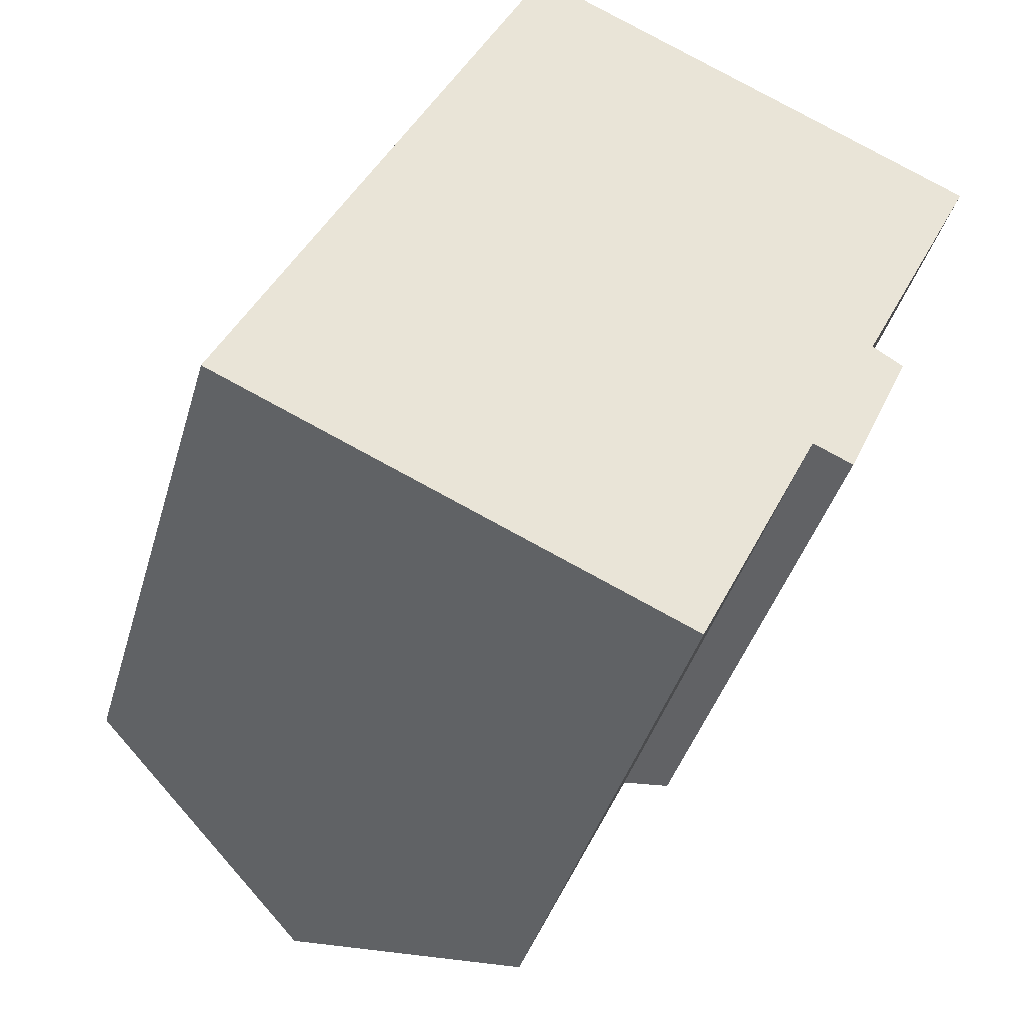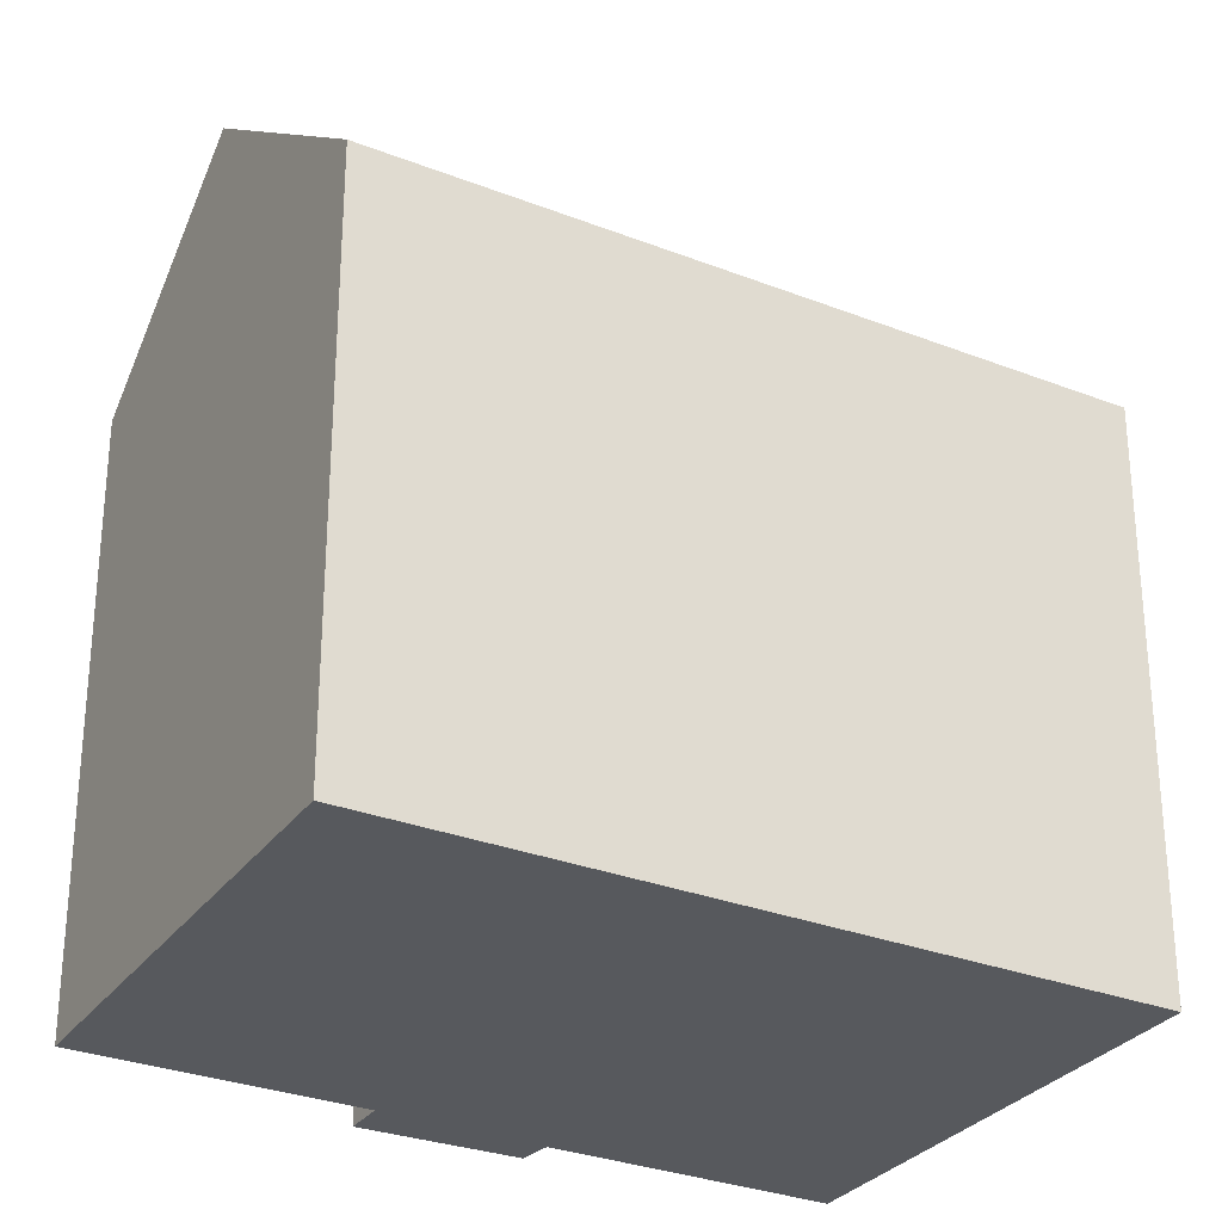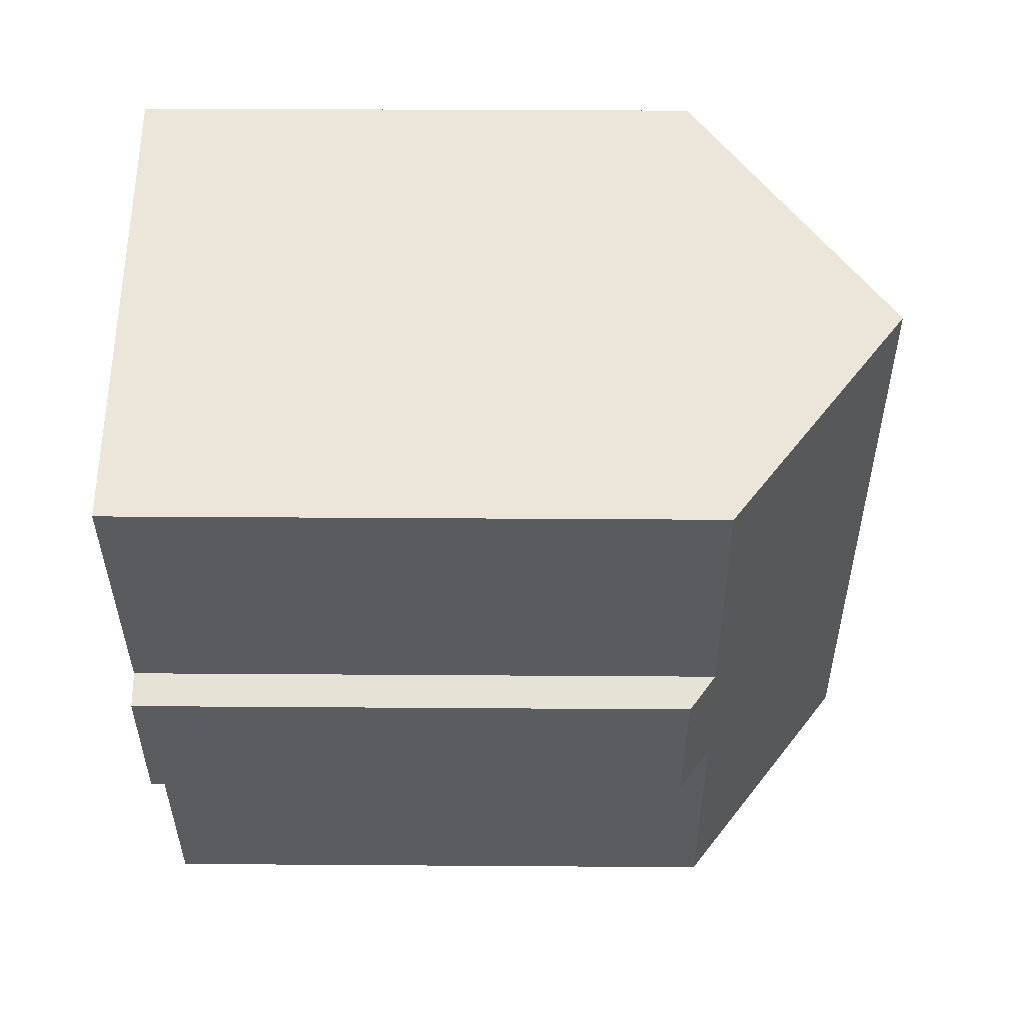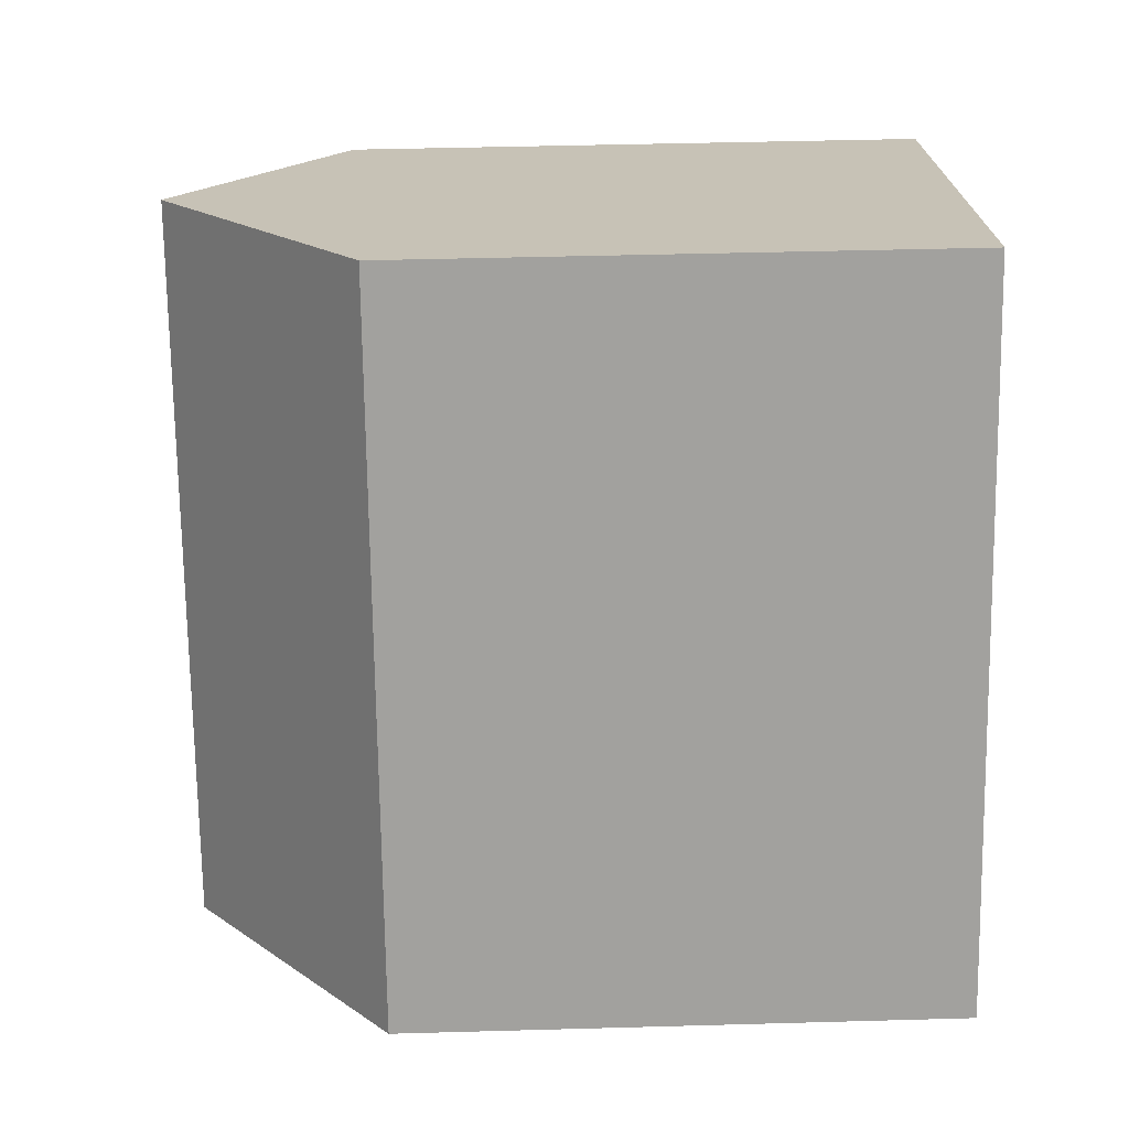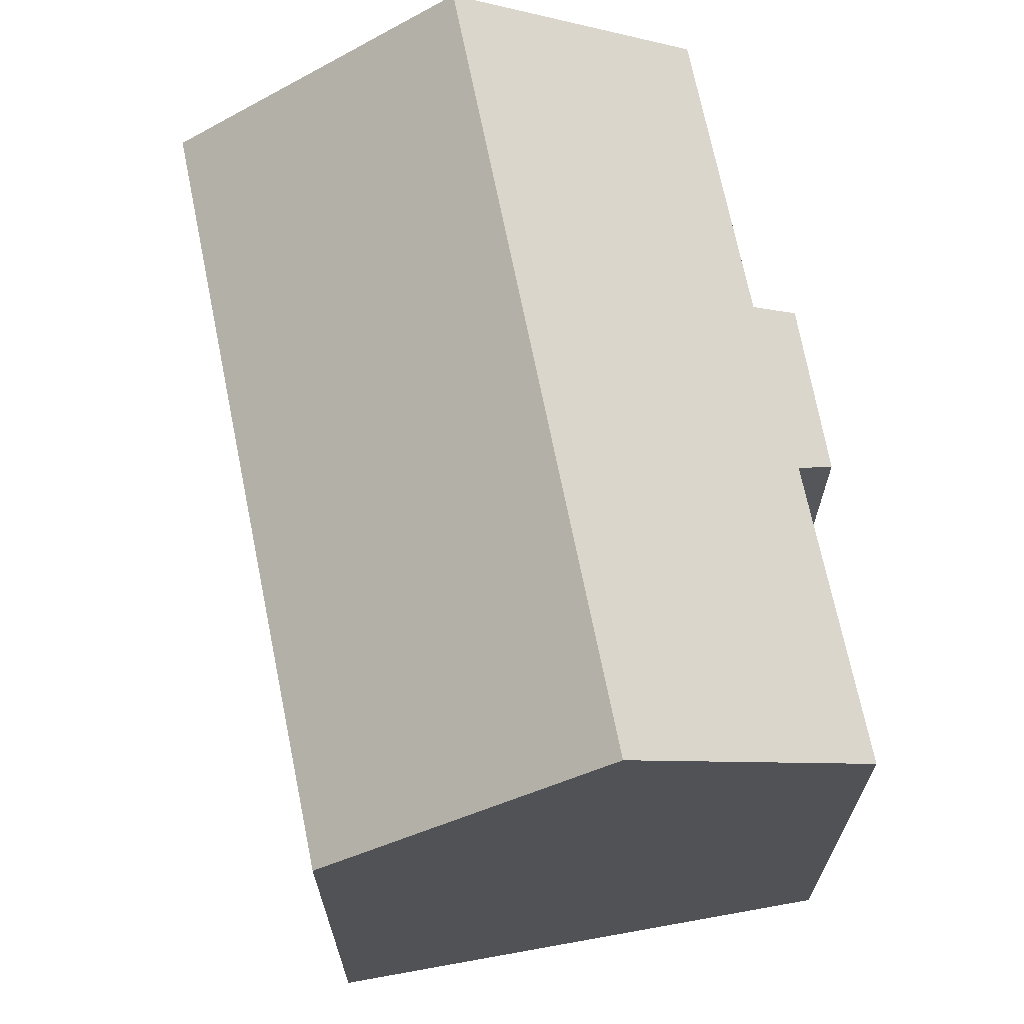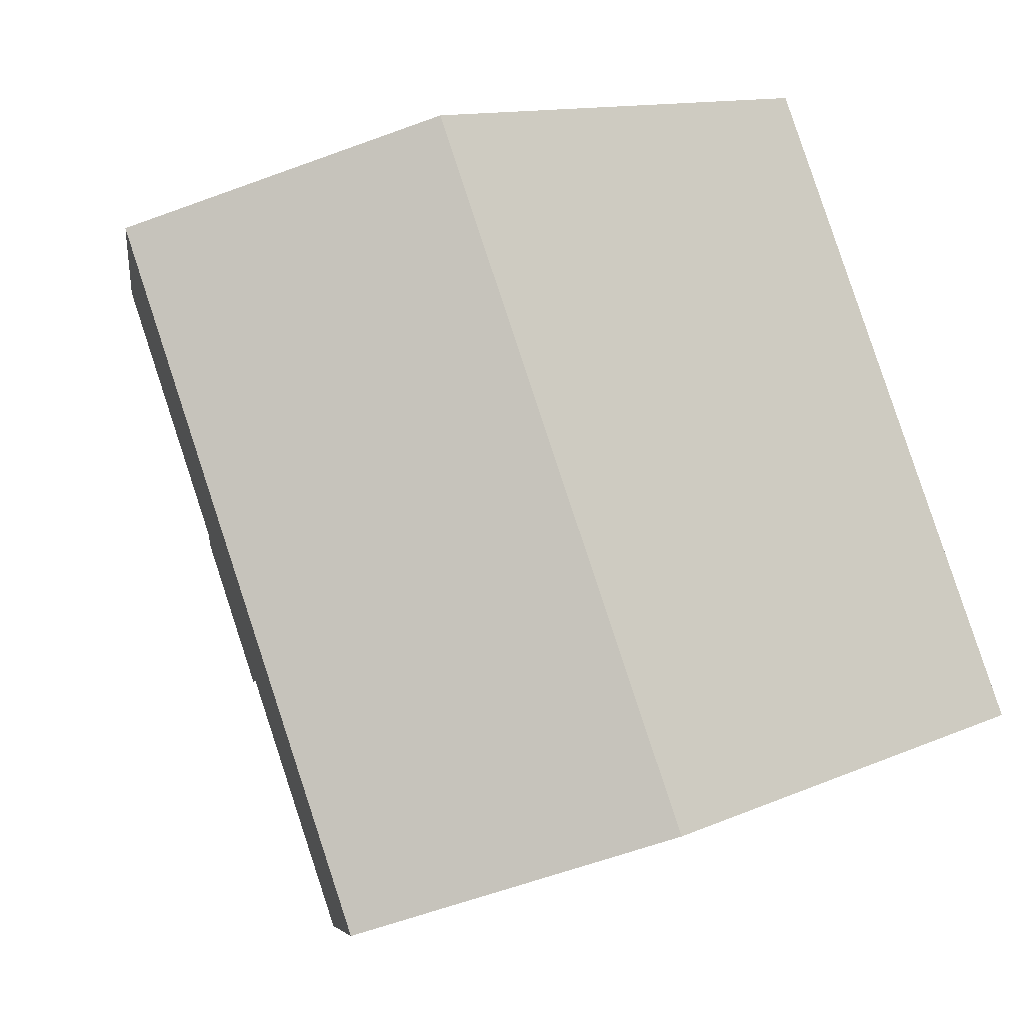
<metadata>
{"format":"obj","ext":"obj","renderer":"f3d","projection":"perspective","resolution":1024,"background":"white","views":[{"elev":-40.6,"azim":-15.7,"up":"+Z"},{"elev":-29.5,"azim":-94.5,"up":"+Y"},{"elev":30.6,"azim":90.6,"up":"+Z"},{"elev":43.8,"azim":-91.9,"up":"+Z"},{"elev":69.9,"azim":14.2,"up":"+Y"},{"elev":11.9,"azim":-136.5,"up":"+Z"}]}
</metadata>
<code>
v  12.18 16.18 11.88
v  9.839 12.61 -4.39
v  5.35 16.18 -2.387
v  12.47 12.59 1.062
v  13.31 11.92 0.679
v  14.09 12.53 4.232
v  14.74 11.97 3.823
v  16.8 12.49 9.777
v  3.296 11.92 6.883
v  0 11.92 7.3e-16
v  3.744 11.92 7.818
v  6.85 11.92 14.3
v  6.85 -8.759e-16 14.3
v  16.8 -5.987e-16 9.777
v  12.18 -7.274e-16 11.88
v  14.09 -2.591e-16 4.232
v  14.74 -2.341e-16 3.823
v  13.31 -4.158e-17 0.679
v  9.839 2.688e-16 -4.39
v  12.47 -6.503e-17 1.062
v  0 0 0
v  5.35 1.462e-16 -2.387
v  3.744 -4.787e-16 7.818
v  3.296 -4.215e-16 6.883
g defaultobject
f 1 2 3
f 2 1 4
f 4 1 5
f 5 1 6
f 5 6 7
f 6 1 8
f 9 3 10
f 3 9 1
f 1 9 11
f 1 11 12
f 12 8 1
f 8 12 13
f 8 13 14
f 14 13 15
f 16 7 6
f 7 16 17
f 8 16 6
f 16 8 14
f 17 5 7
f 5 17 18
f 4 19 2
f 19 4 20
f 5 20 4
f 20 5 18
f 2 10 3
f 10 2 19
f 10 19 21
f 21 19 22
f 21 9 10
f 9 21 11
f 11 21 12
f 12 21 23
f 12 23 13
f 23 21 24
f 22 24 21
f 24 22 19
f 24 19 20
f 24 20 18
f 24 18 17
f 24 17 23
f 23 17 16
f 23 16 13
f 13 16 15
f 15 16 14

</code>
